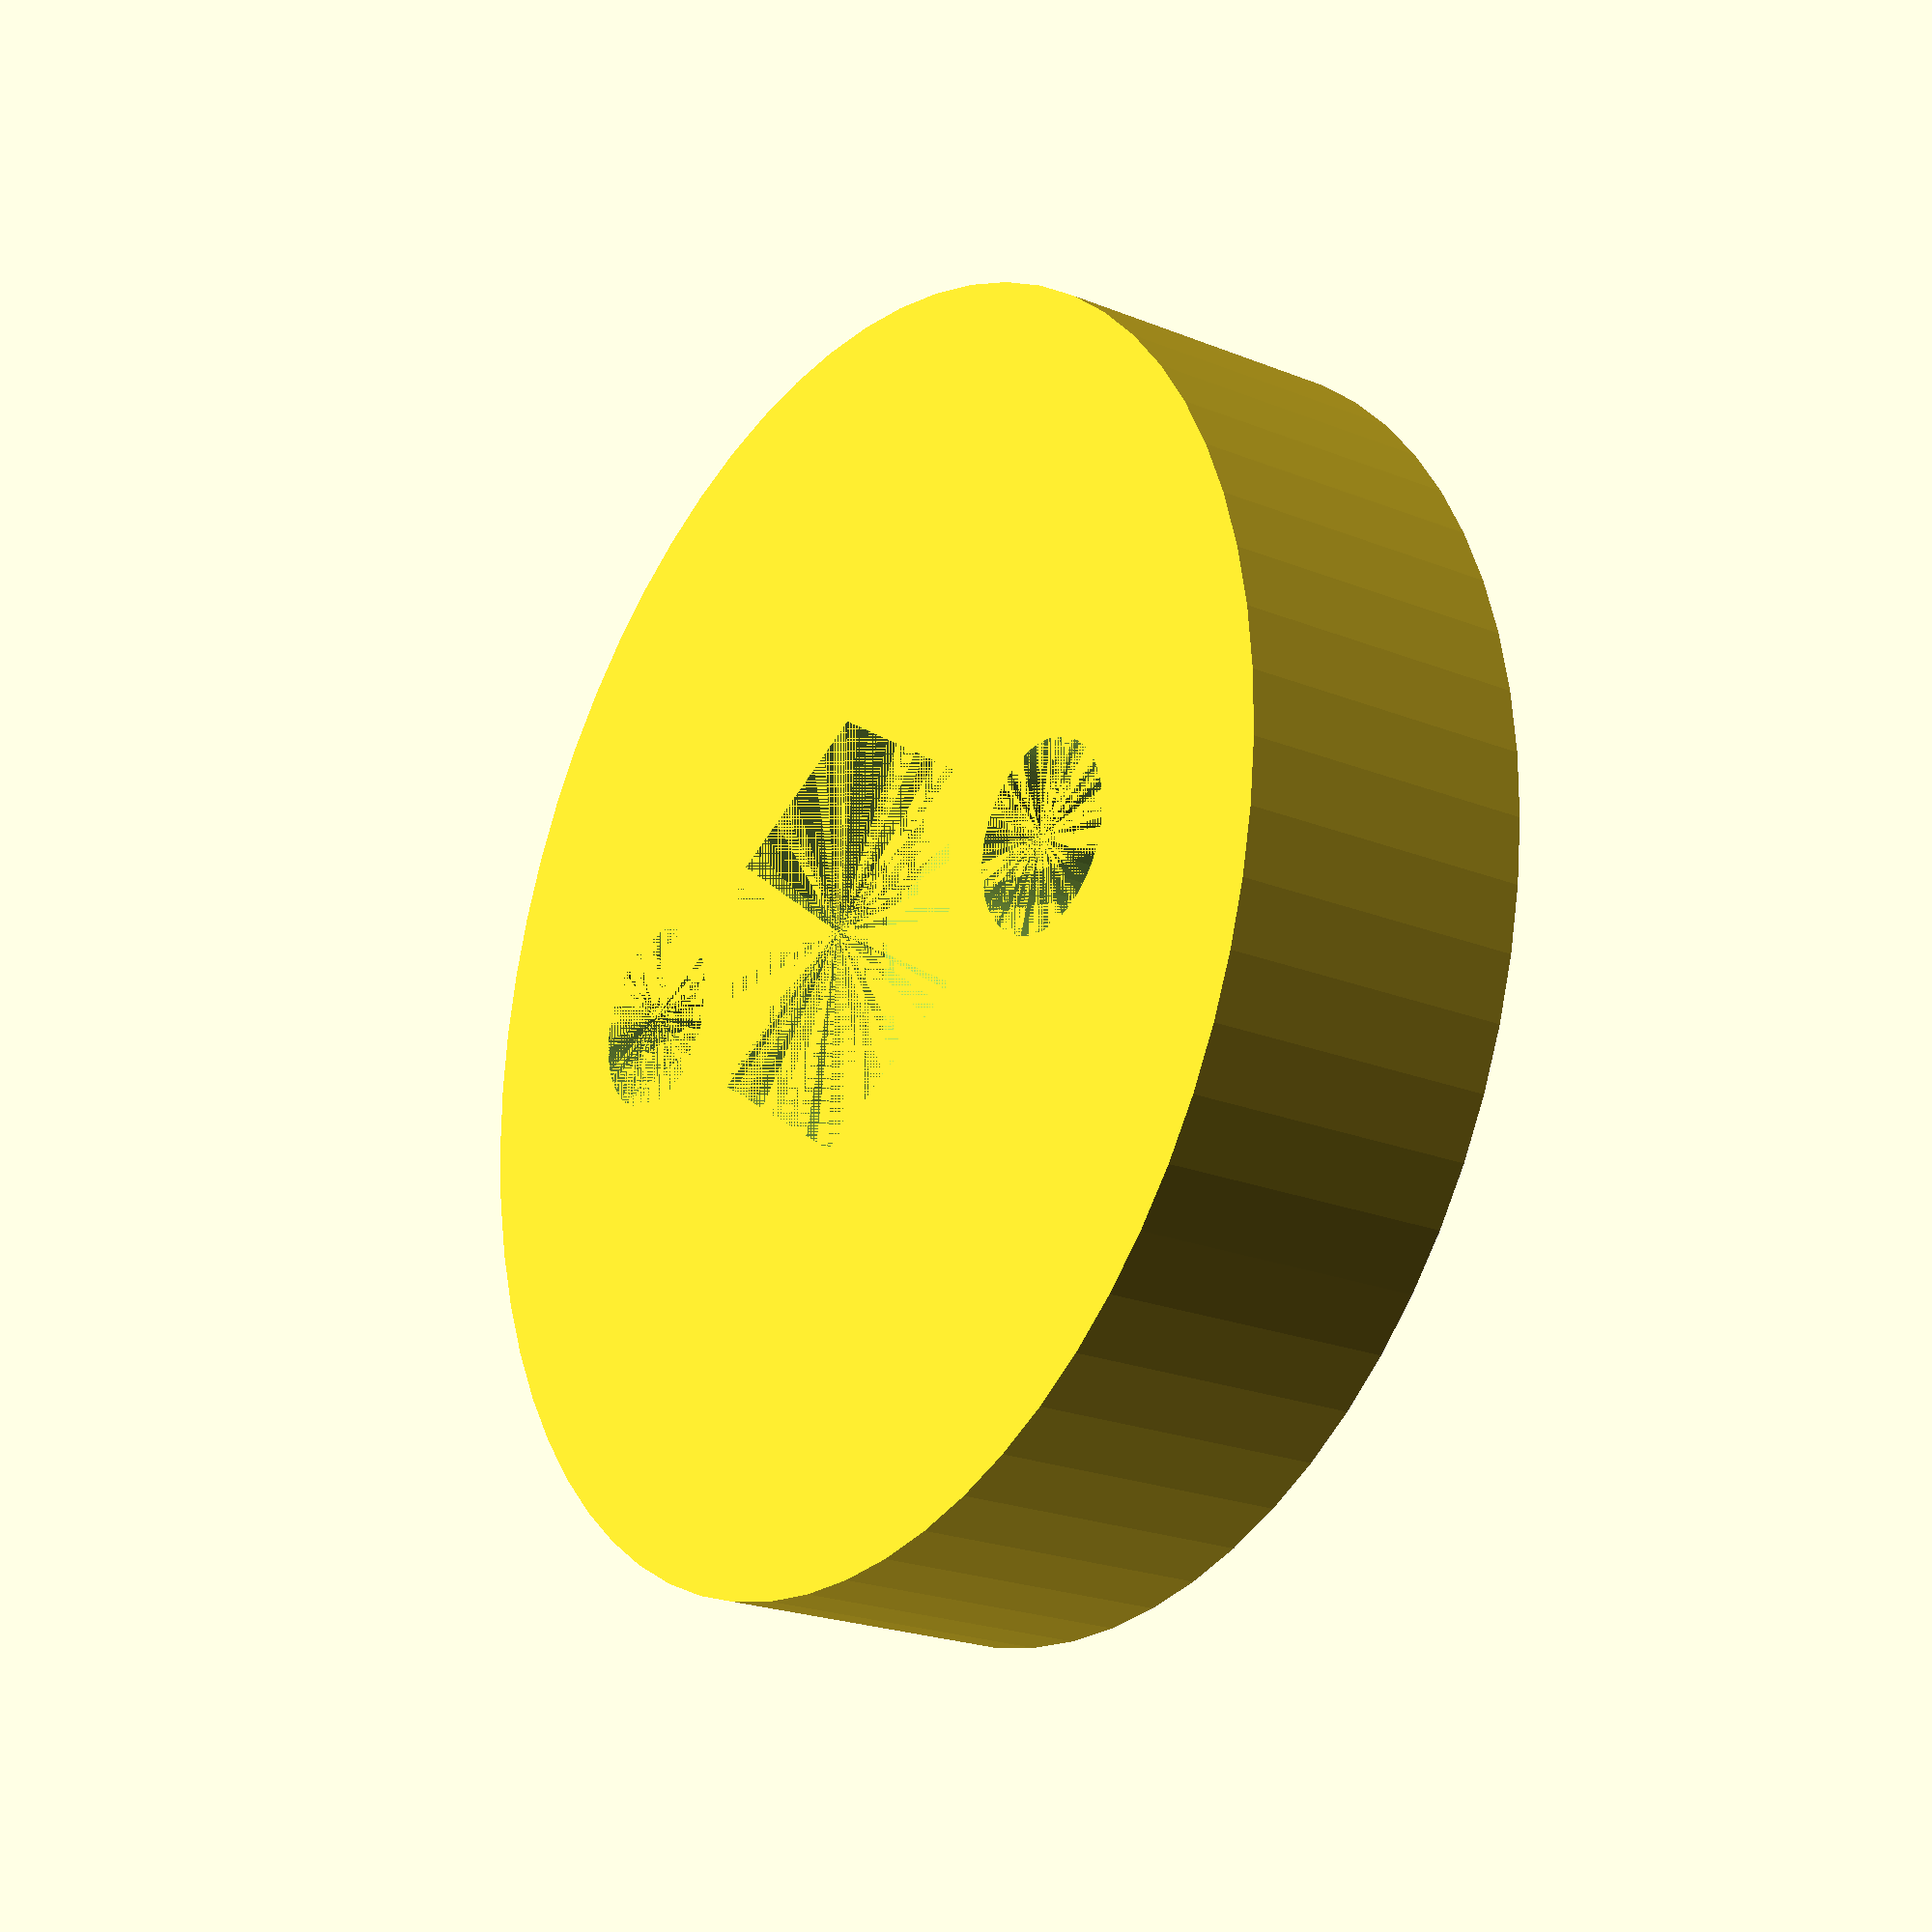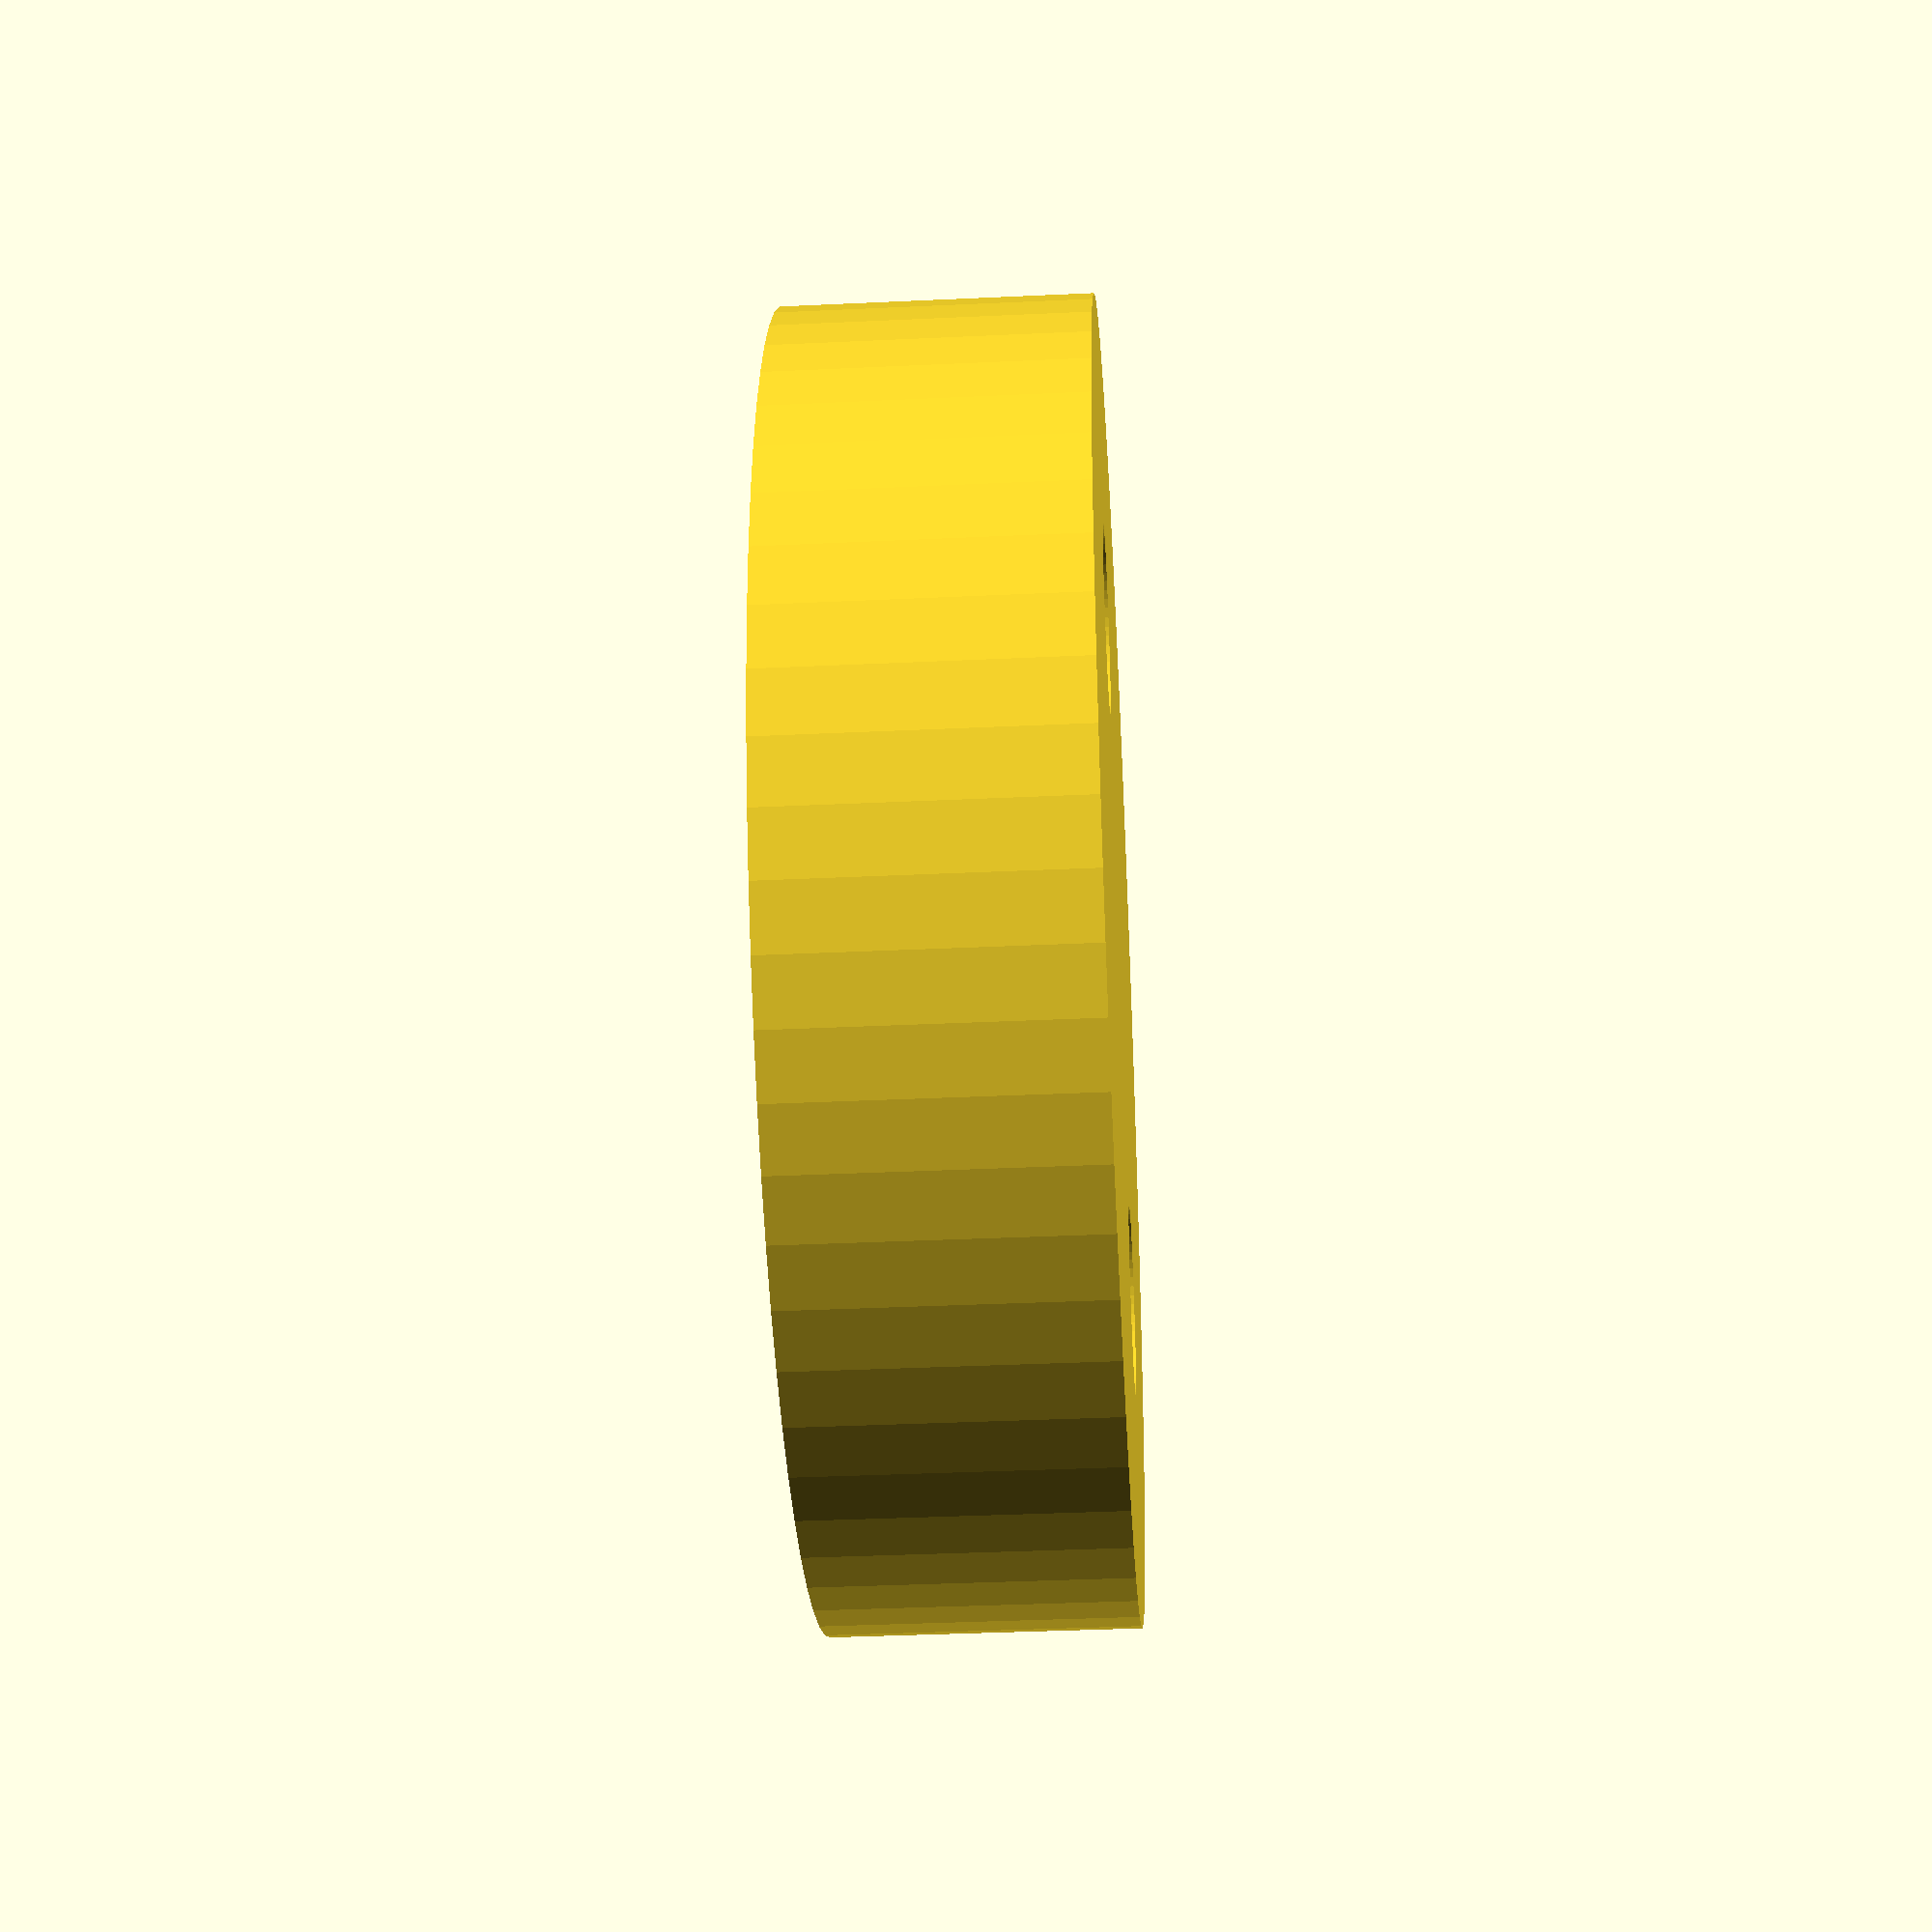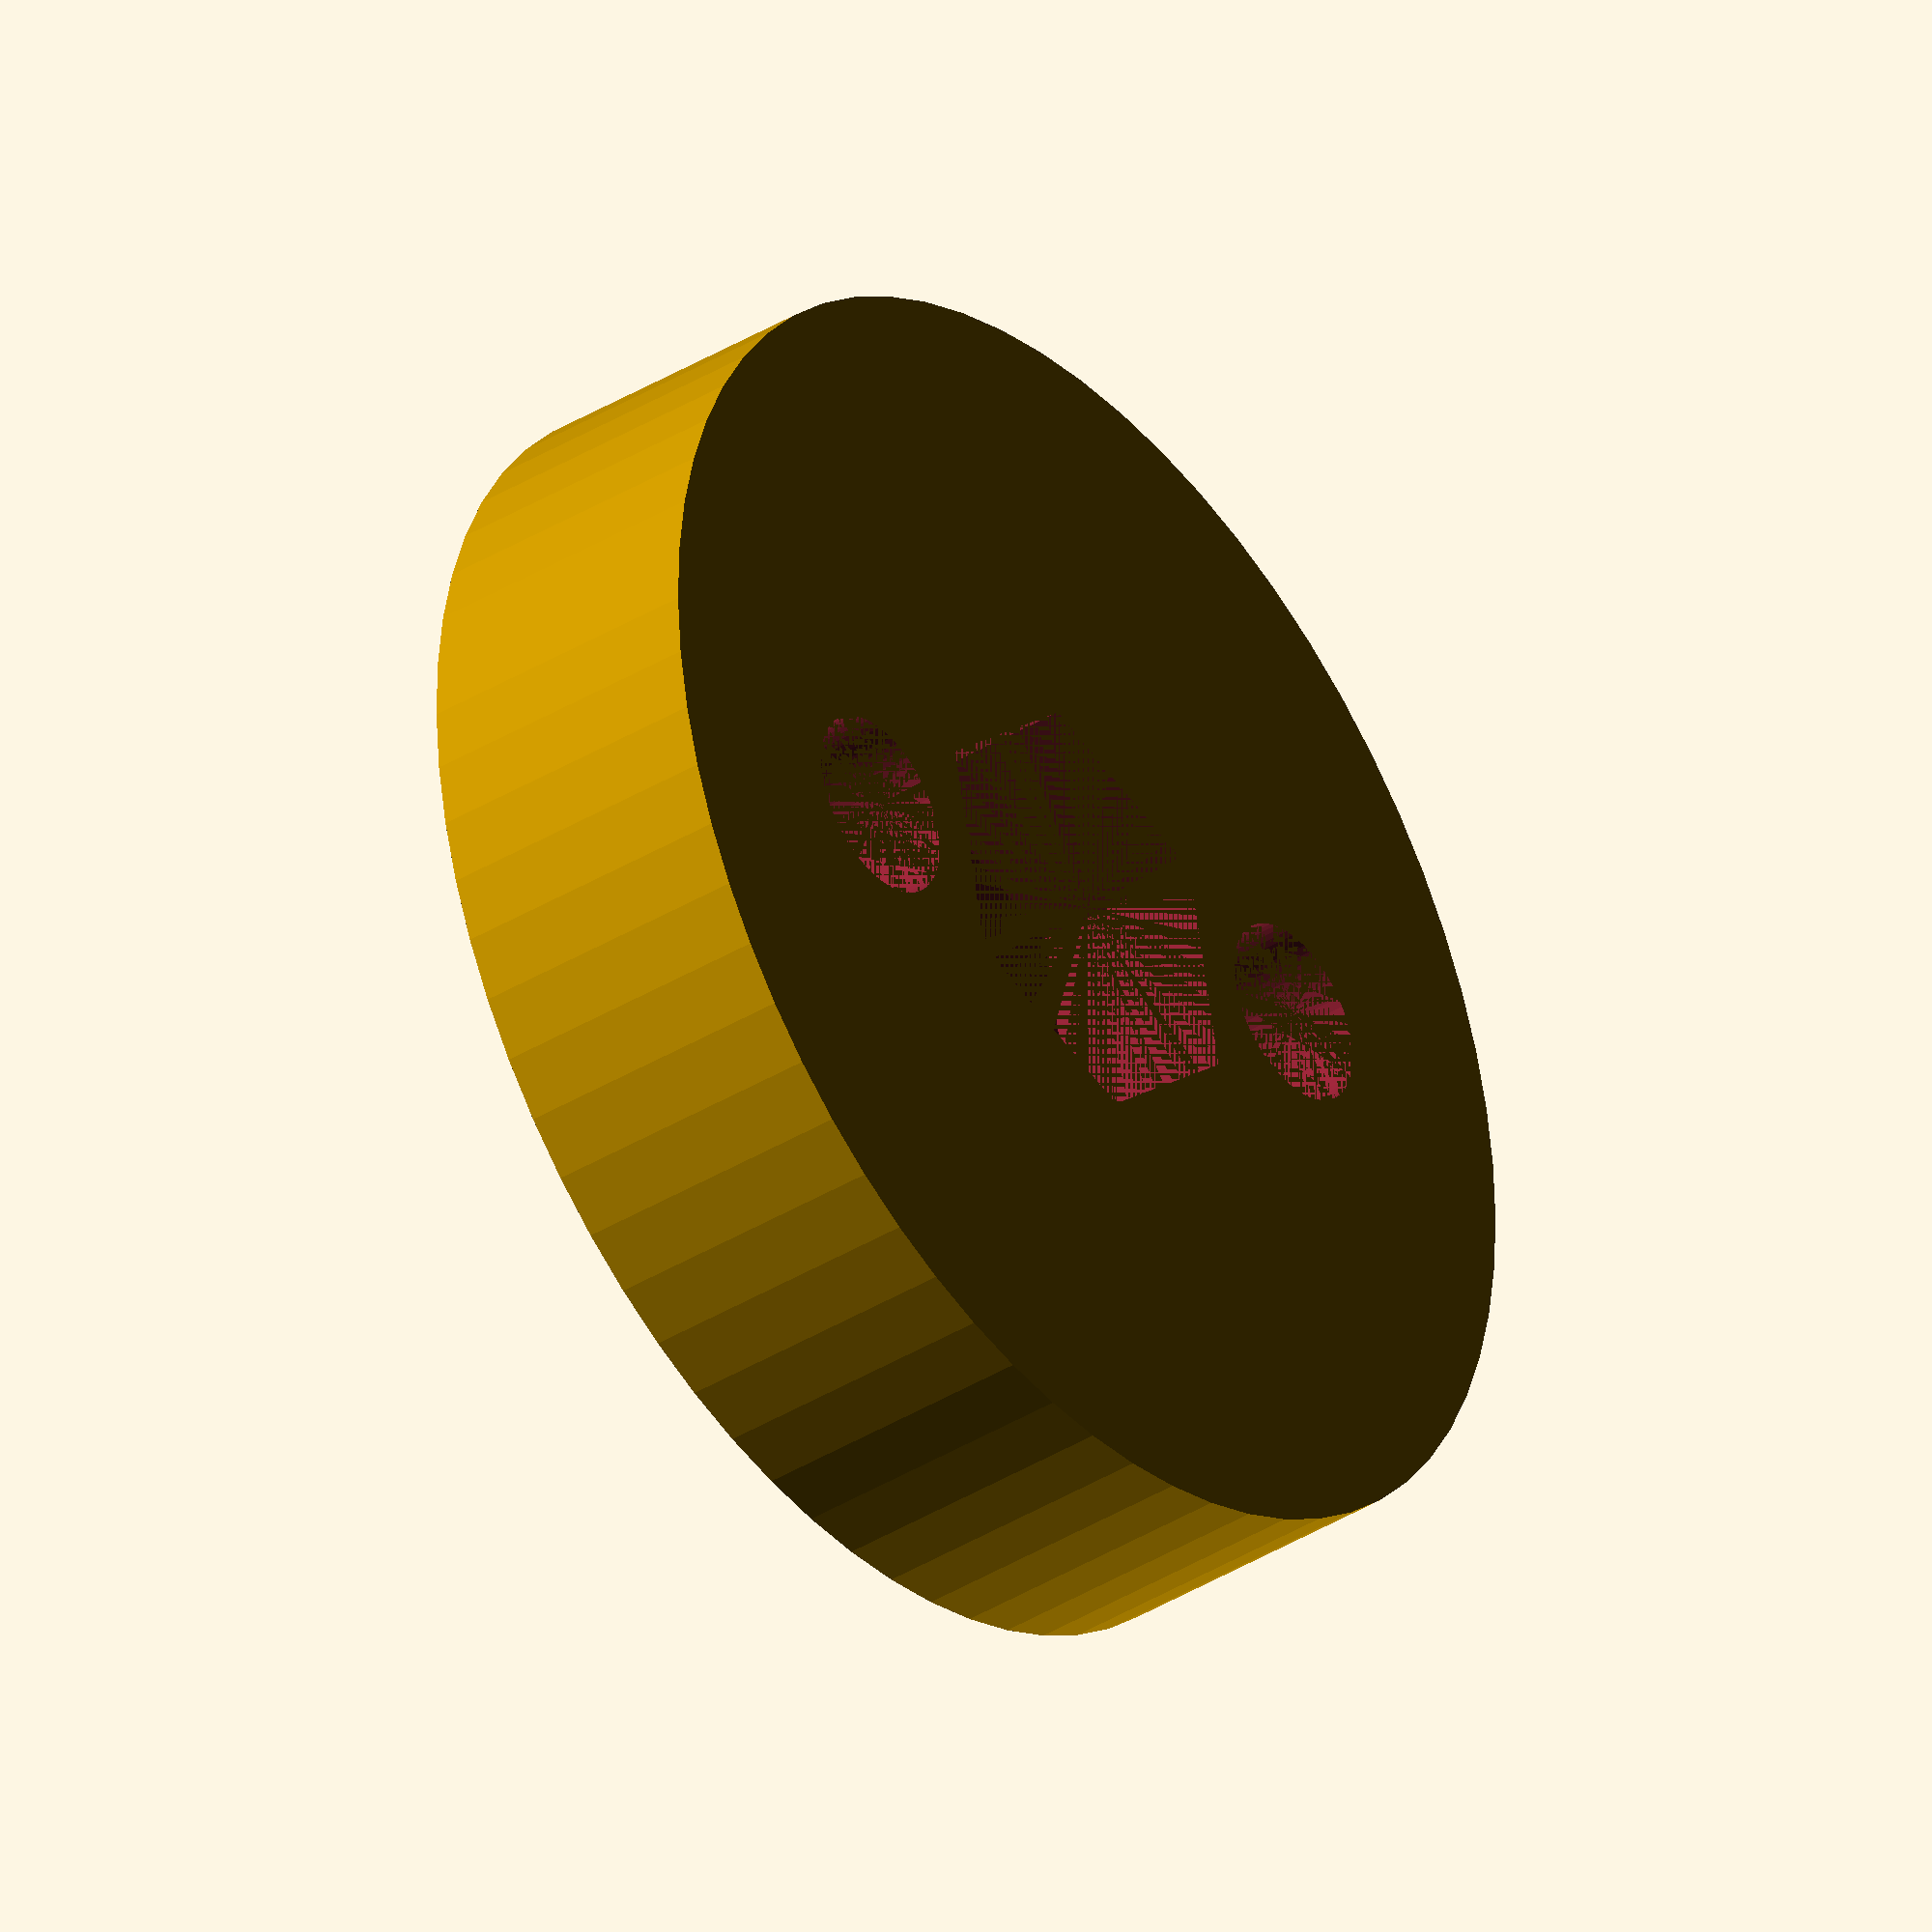
<openscad>
$fn=64;
fudge_r = 0.3;
long=100;

module mount_washer() {
	bolt_head_h = 5.4;
	spacer_h = 3.6;
	bolt_head_r = 6.25+fudge_r;

	mount_hole_r = 2.5+fudge_r;

	washer_outer_r = 38.1/2 + fudge_r;

	// distance of makerslide slot from center of makerslide (2 slots)
	slot_c = 10.0;

	difference() {
		cylinder(r=washer_outer_r, h=bolt_head_h+spacer_h);
		
		// translate([-long/2, bolt_head_r + 5, -long/2])
		// 	cube([long, long, long]);

		// translate([-long/2, -long - bolt_head_r - 5, -long/2])
		// 	cube([long, long, long]);
		
		// for 1/4"-20 bolt head
		rotate([0, 0, 30])
			cylinder(r=bolt_head_r, h=bolt_head_h, $fn=6);

		// for 5mm bolts that mount the washer + this plastic part to the makerslide
		for (x=[-1,1]) {
			translate([x*slot_c, 0, 0])
				cylinder(r=mount_hole_r, h=long);
		}
	}
}

rotate([0, 180, 0])
	mount_washer();
</openscad>
<views>
elev=202.3 azim=3.4 roll=125.0 proj=p view=wireframe
elev=216.4 azim=130.7 roll=86.5 proj=p view=solid
elev=37.7 azim=167.9 roll=308.2 proj=o view=wireframe
</views>
